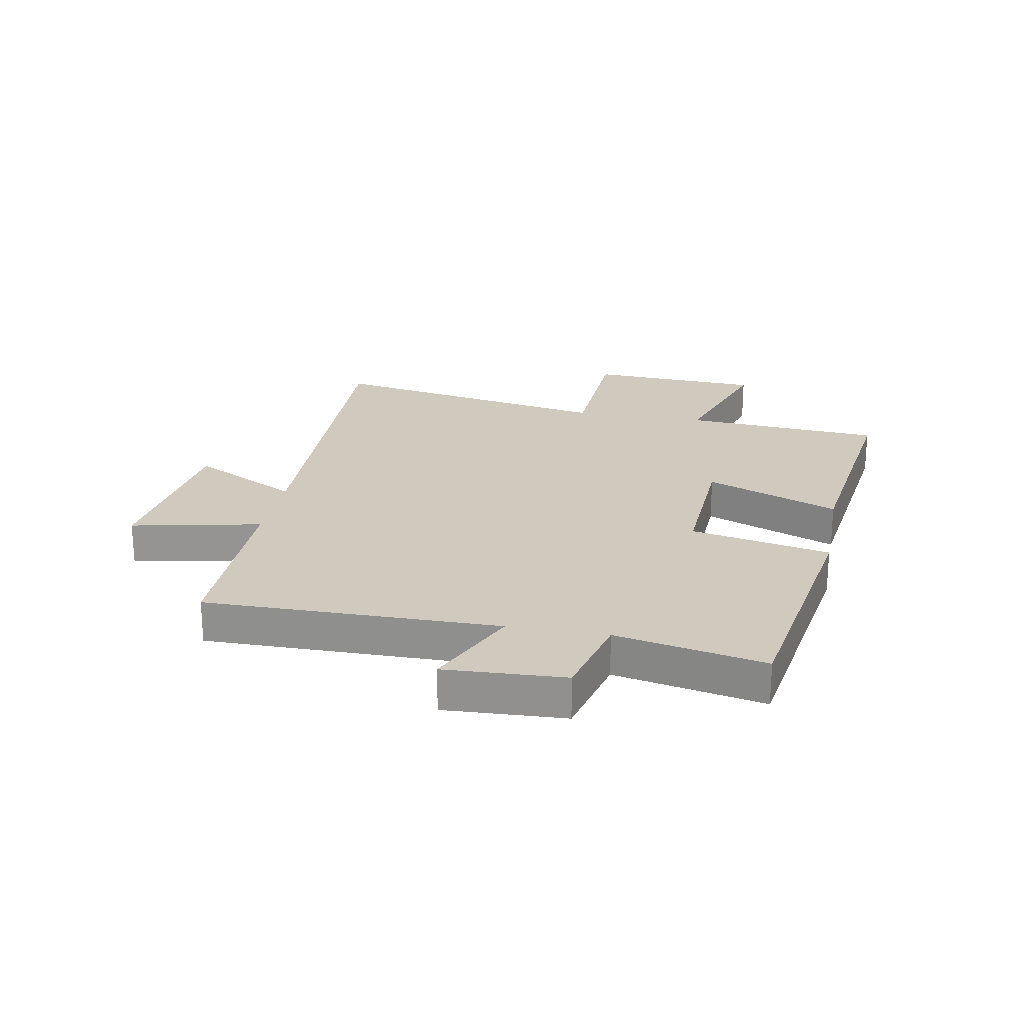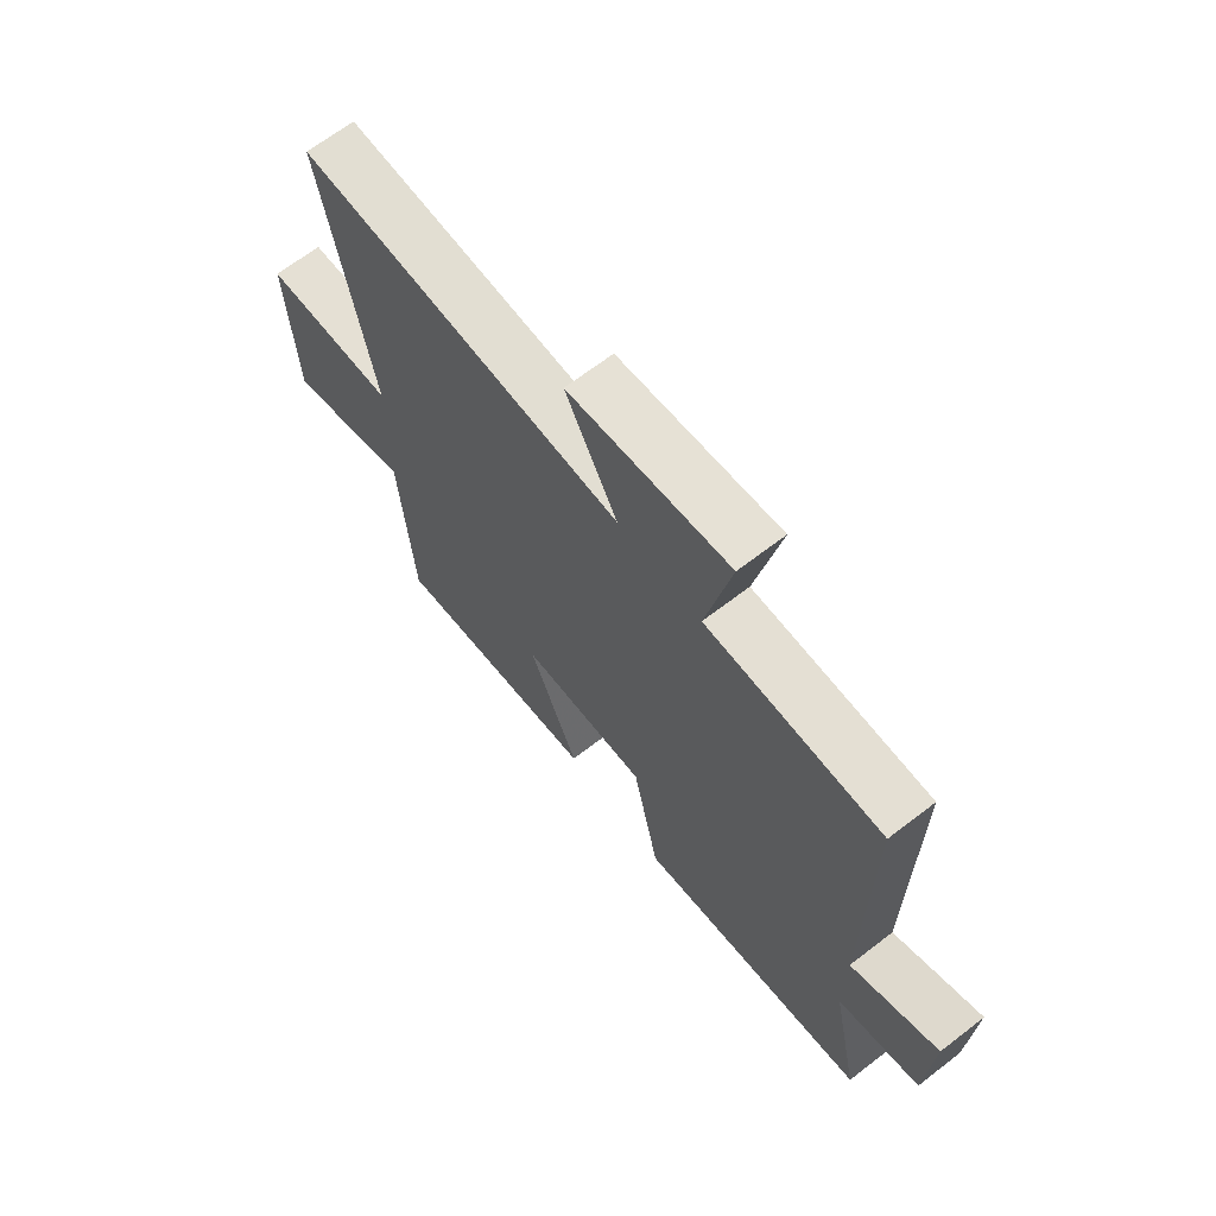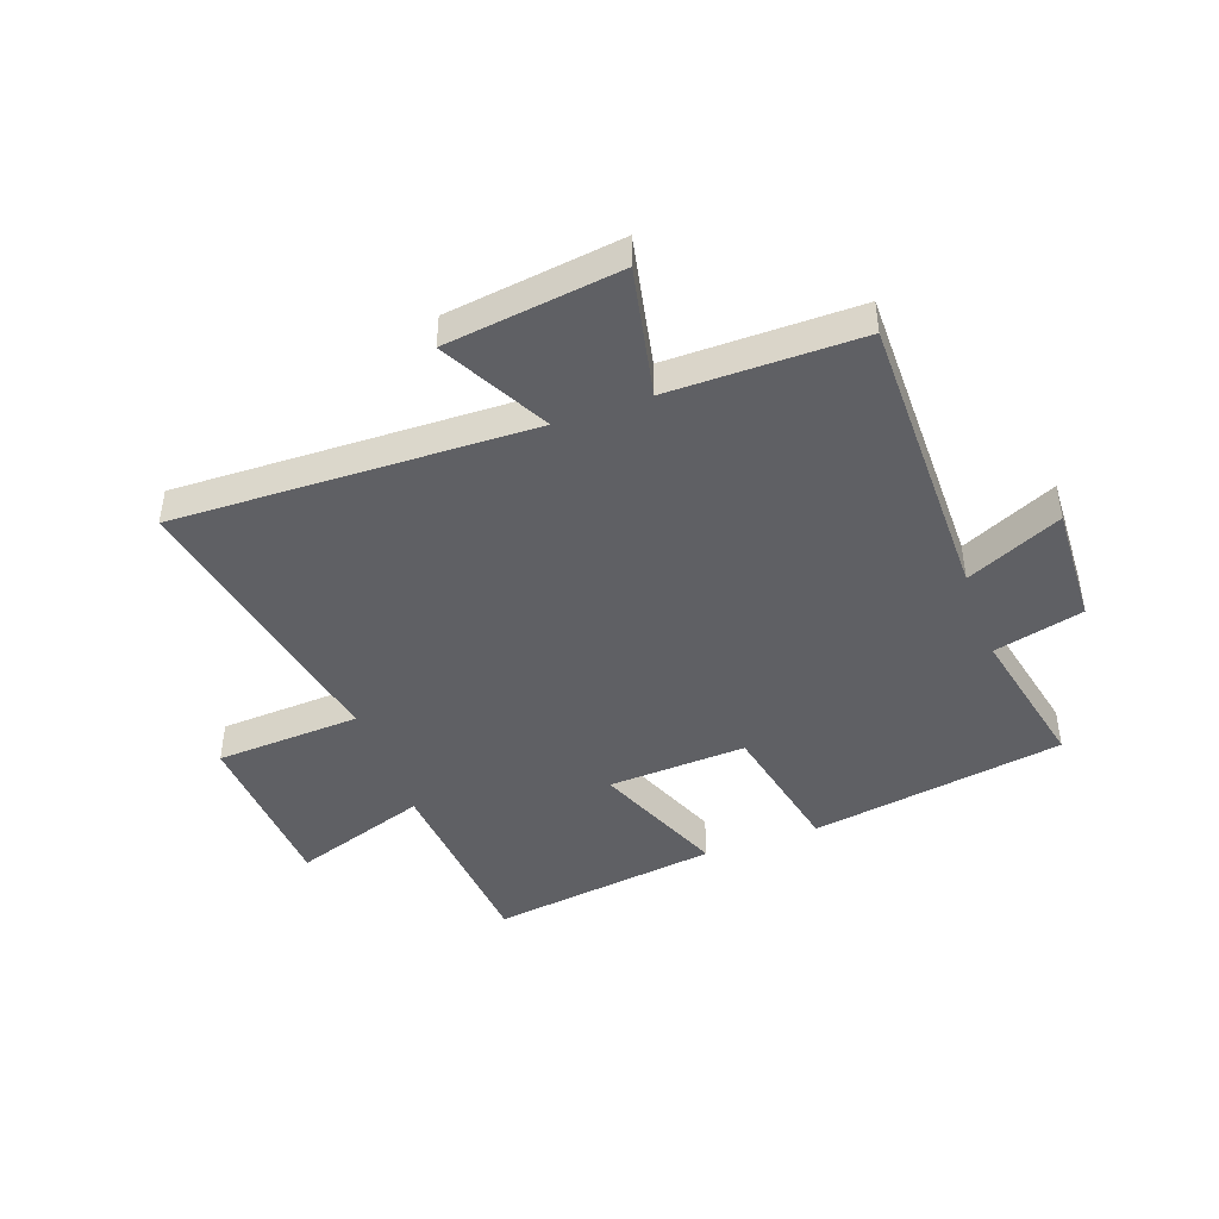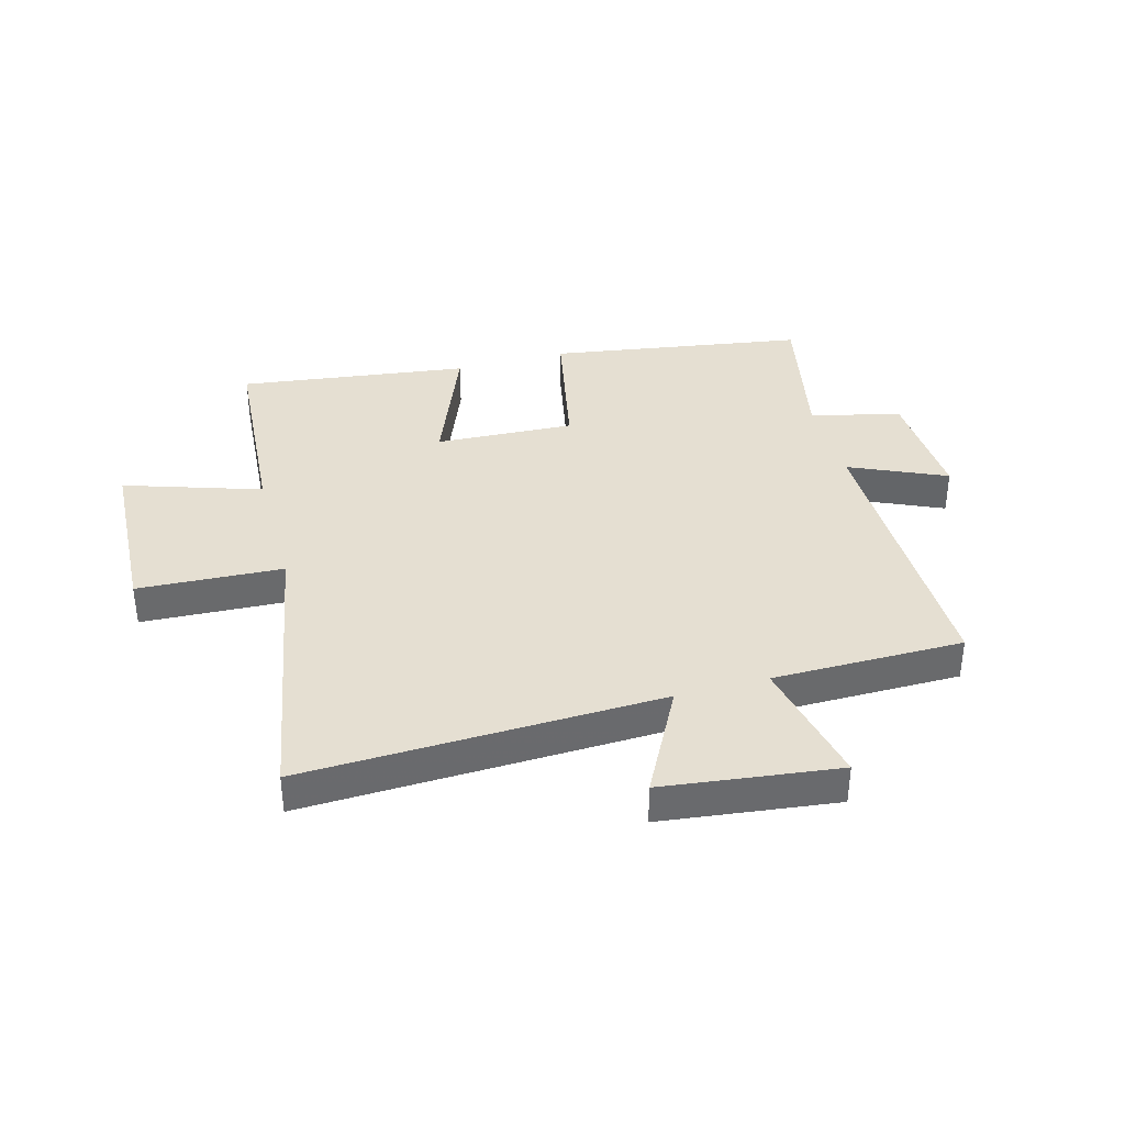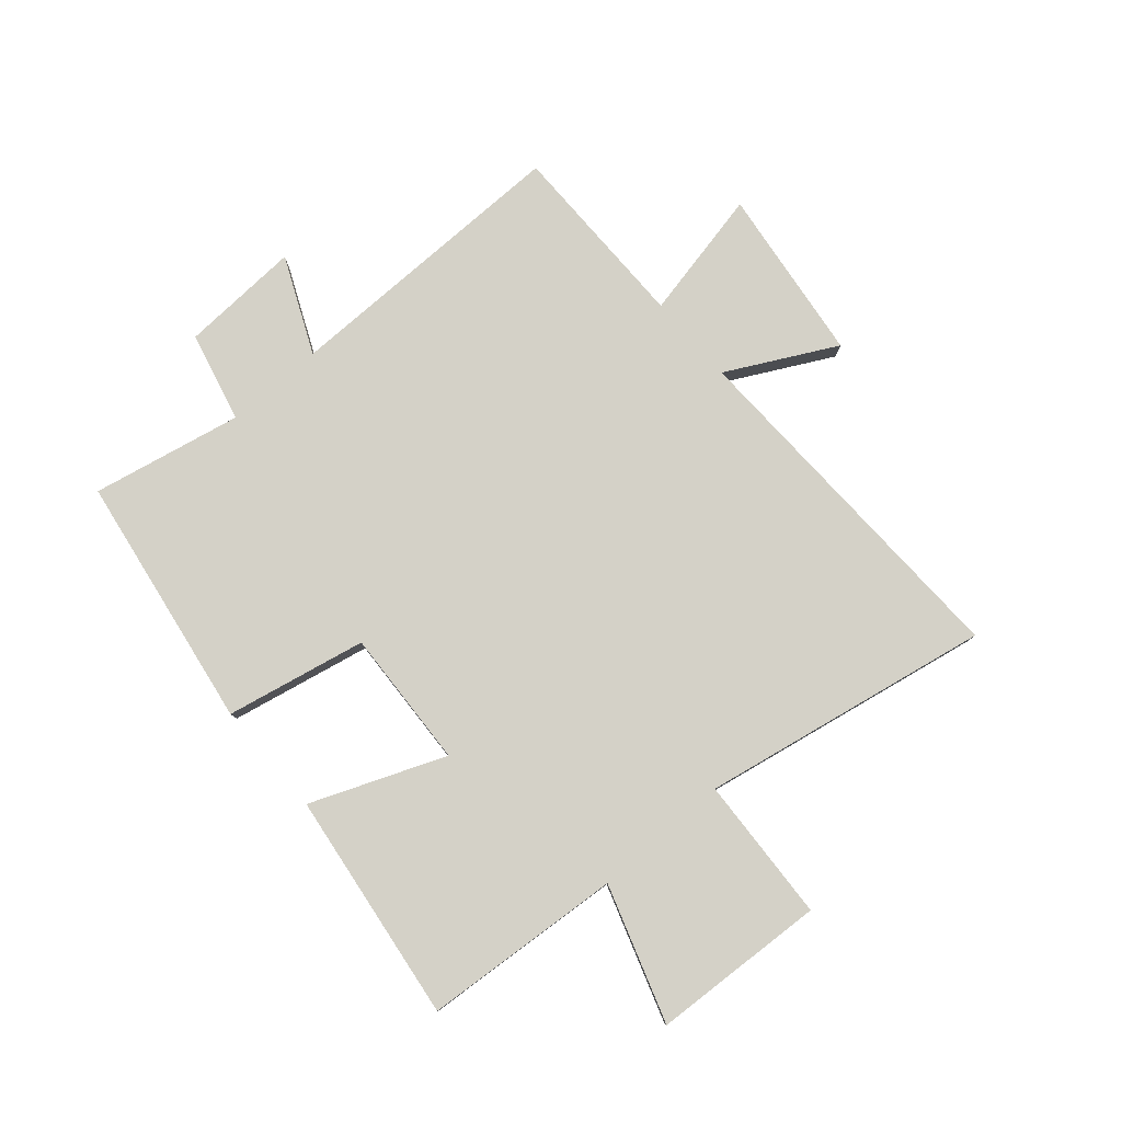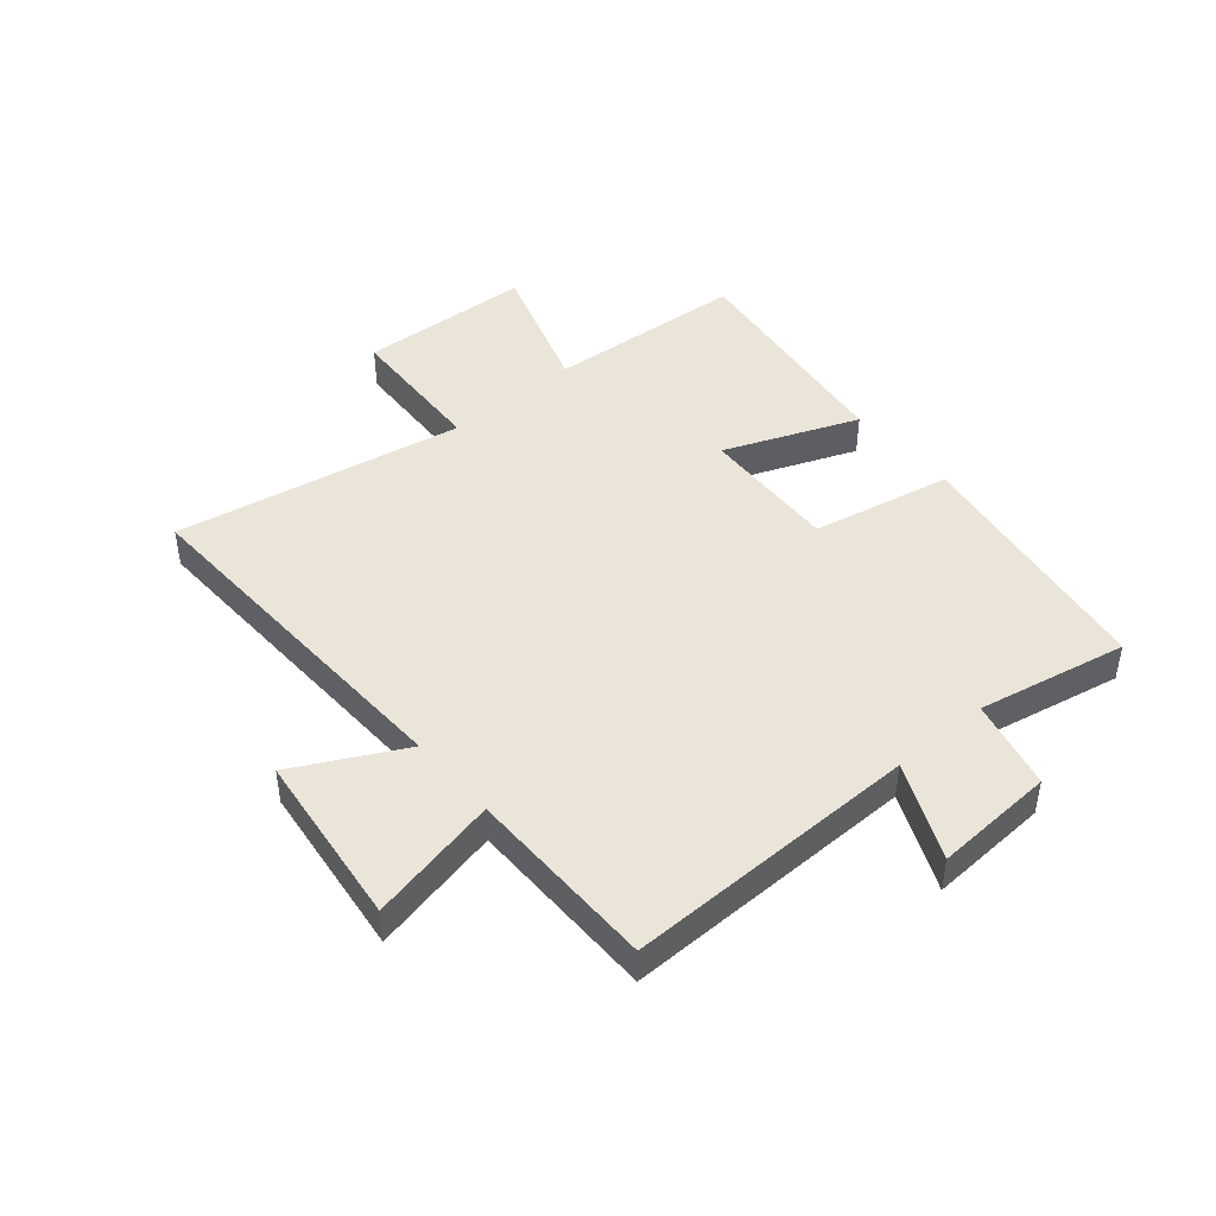
<metadata>
{"format":"obj","ext":"obj","renderer":"f3d","projection":"perspective","resolution":1024,"background":"white","views":[{"elev":22.9,"azim":100.5,"up":"+Y"},{"elev":66.8,"azim":52.3,"up":"+Z"},{"elev":-44.4,"azim":20.1,"up":"+Y"},{"elev":37.4,"azim":-15.5,"up":"+Y"},{"elev":79.8,"azim":-130.9,"up":"+Y"},{"elev":45.2,"azim":49.4,"up":"+Y"}]}
</metadata>
<code>
v -0.474 0.07 -0.553
v -0.5 0.07 -0.211
v -0.733 0.07 -0.288
v -0.749 0.07 0.01
v -0.5 0.07 0.023
v -0.593 0.07 0.519
v 0.02 0.07 0.5
v -0.077 0.07 0.685
v 0.223 0.07 0.723
v 0.176 0.07 0.5
v 0.503 0.07 0.5
v 0.5 0.07 -0.004
v 0.664 0.07 0.07
v 0.654 0.07 -0.136
v 0.5 0.07 -0.174
v 0.553 0.07 -0.43
v 0.116 0.07 -0.5
v 0.066 0.07 -0.26
v -0.172 0.07 -0.272
v -0.08 0.07 -0.5
v -0.474 0 -0.553
v -0.5 0 -0.211
v -0.733 0 -0.288
v -0.749 0 0.01
v -0.5 0 0.023
v -0.593 0 0.519
v 0.02 0 0.5
v -0.077 0 0.685
v 0.223 0 0.723
v 0.176 0 0.5
v 0.503 0 0.5
v 0.5 0 -0.004
v 0.664 0 0.07
v 0.654 0 -0.136
v 0.5 0 -0.174
v 0.553 0 -0.43
v 0.116 0 -0.5
v 0.066 0 -0.26
v -0.172 0 -0.272
v -0.08 0 -0.5
f 19 20 1 2
f 18 19 2
f 15 16 17 18
f 14 15 18
f 13 14 18
f 12 13 18
f 12 18 2
f 11 12 2
f 10 11 2
f 7 8 9 10
f 7 10 2 3
f 5 6 7
f 5 7 3
f 3 4 5
f 22 21 40 39
f 22 39 38
f 38 37 36 35
f 38 35 34
f 38 34 33
f 38 33 32
f 22 38 32
f 22 32 31
f 22 31 30
f 30 29 28 27
f 23 22 30 27
f 27 26 25
f 23 27 25
f 25 24 23
f 1 21 22 2
f 2 22 23 3
f 3 23 24 4
f 4 24 25 5
f 5 25 26 6
f 6 26 27 7
f 7 27 28 8
f 8 28 29 9
f 9 29 30 10
f 10 30 31 11
f 11 31 32 12
f 12 32 33 13
f 13 33 34 14
f 14 34 35 15
f 15 35 36 16
f 16 36 37 17
f 17 37 38 18
f 18 38 39 19
f 19 39 40 20
f 20 40 21 1

</code>
